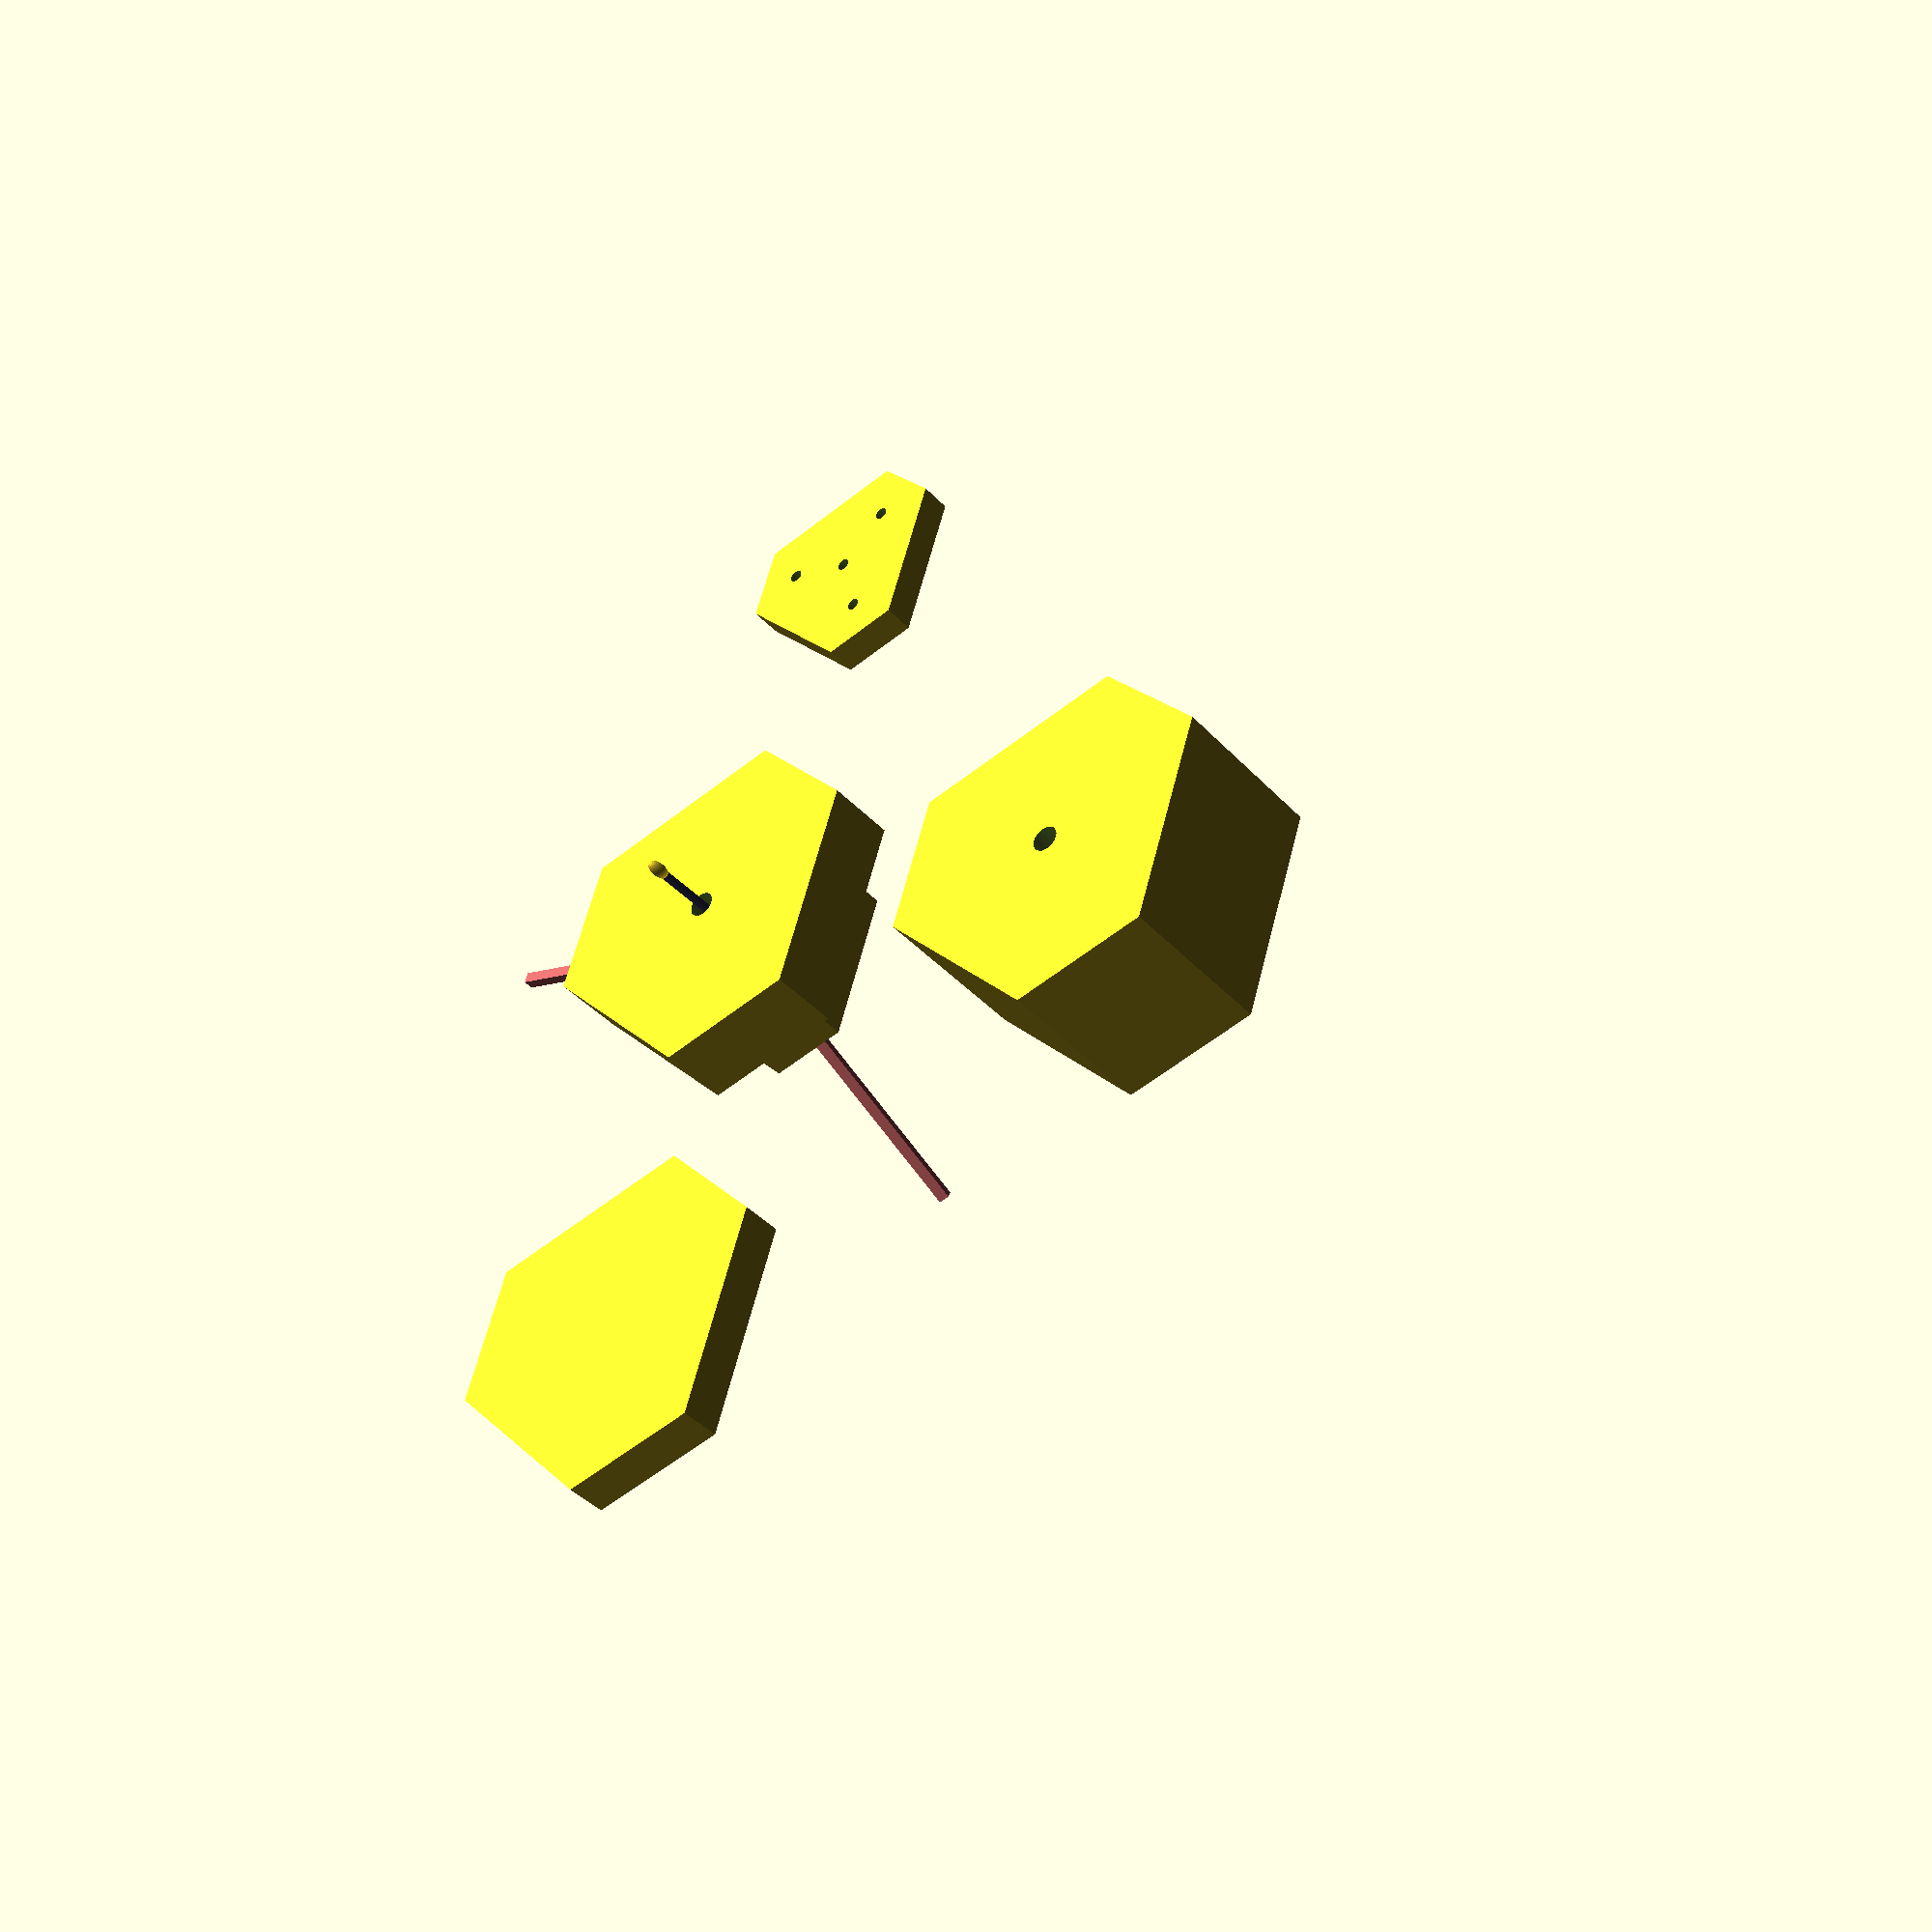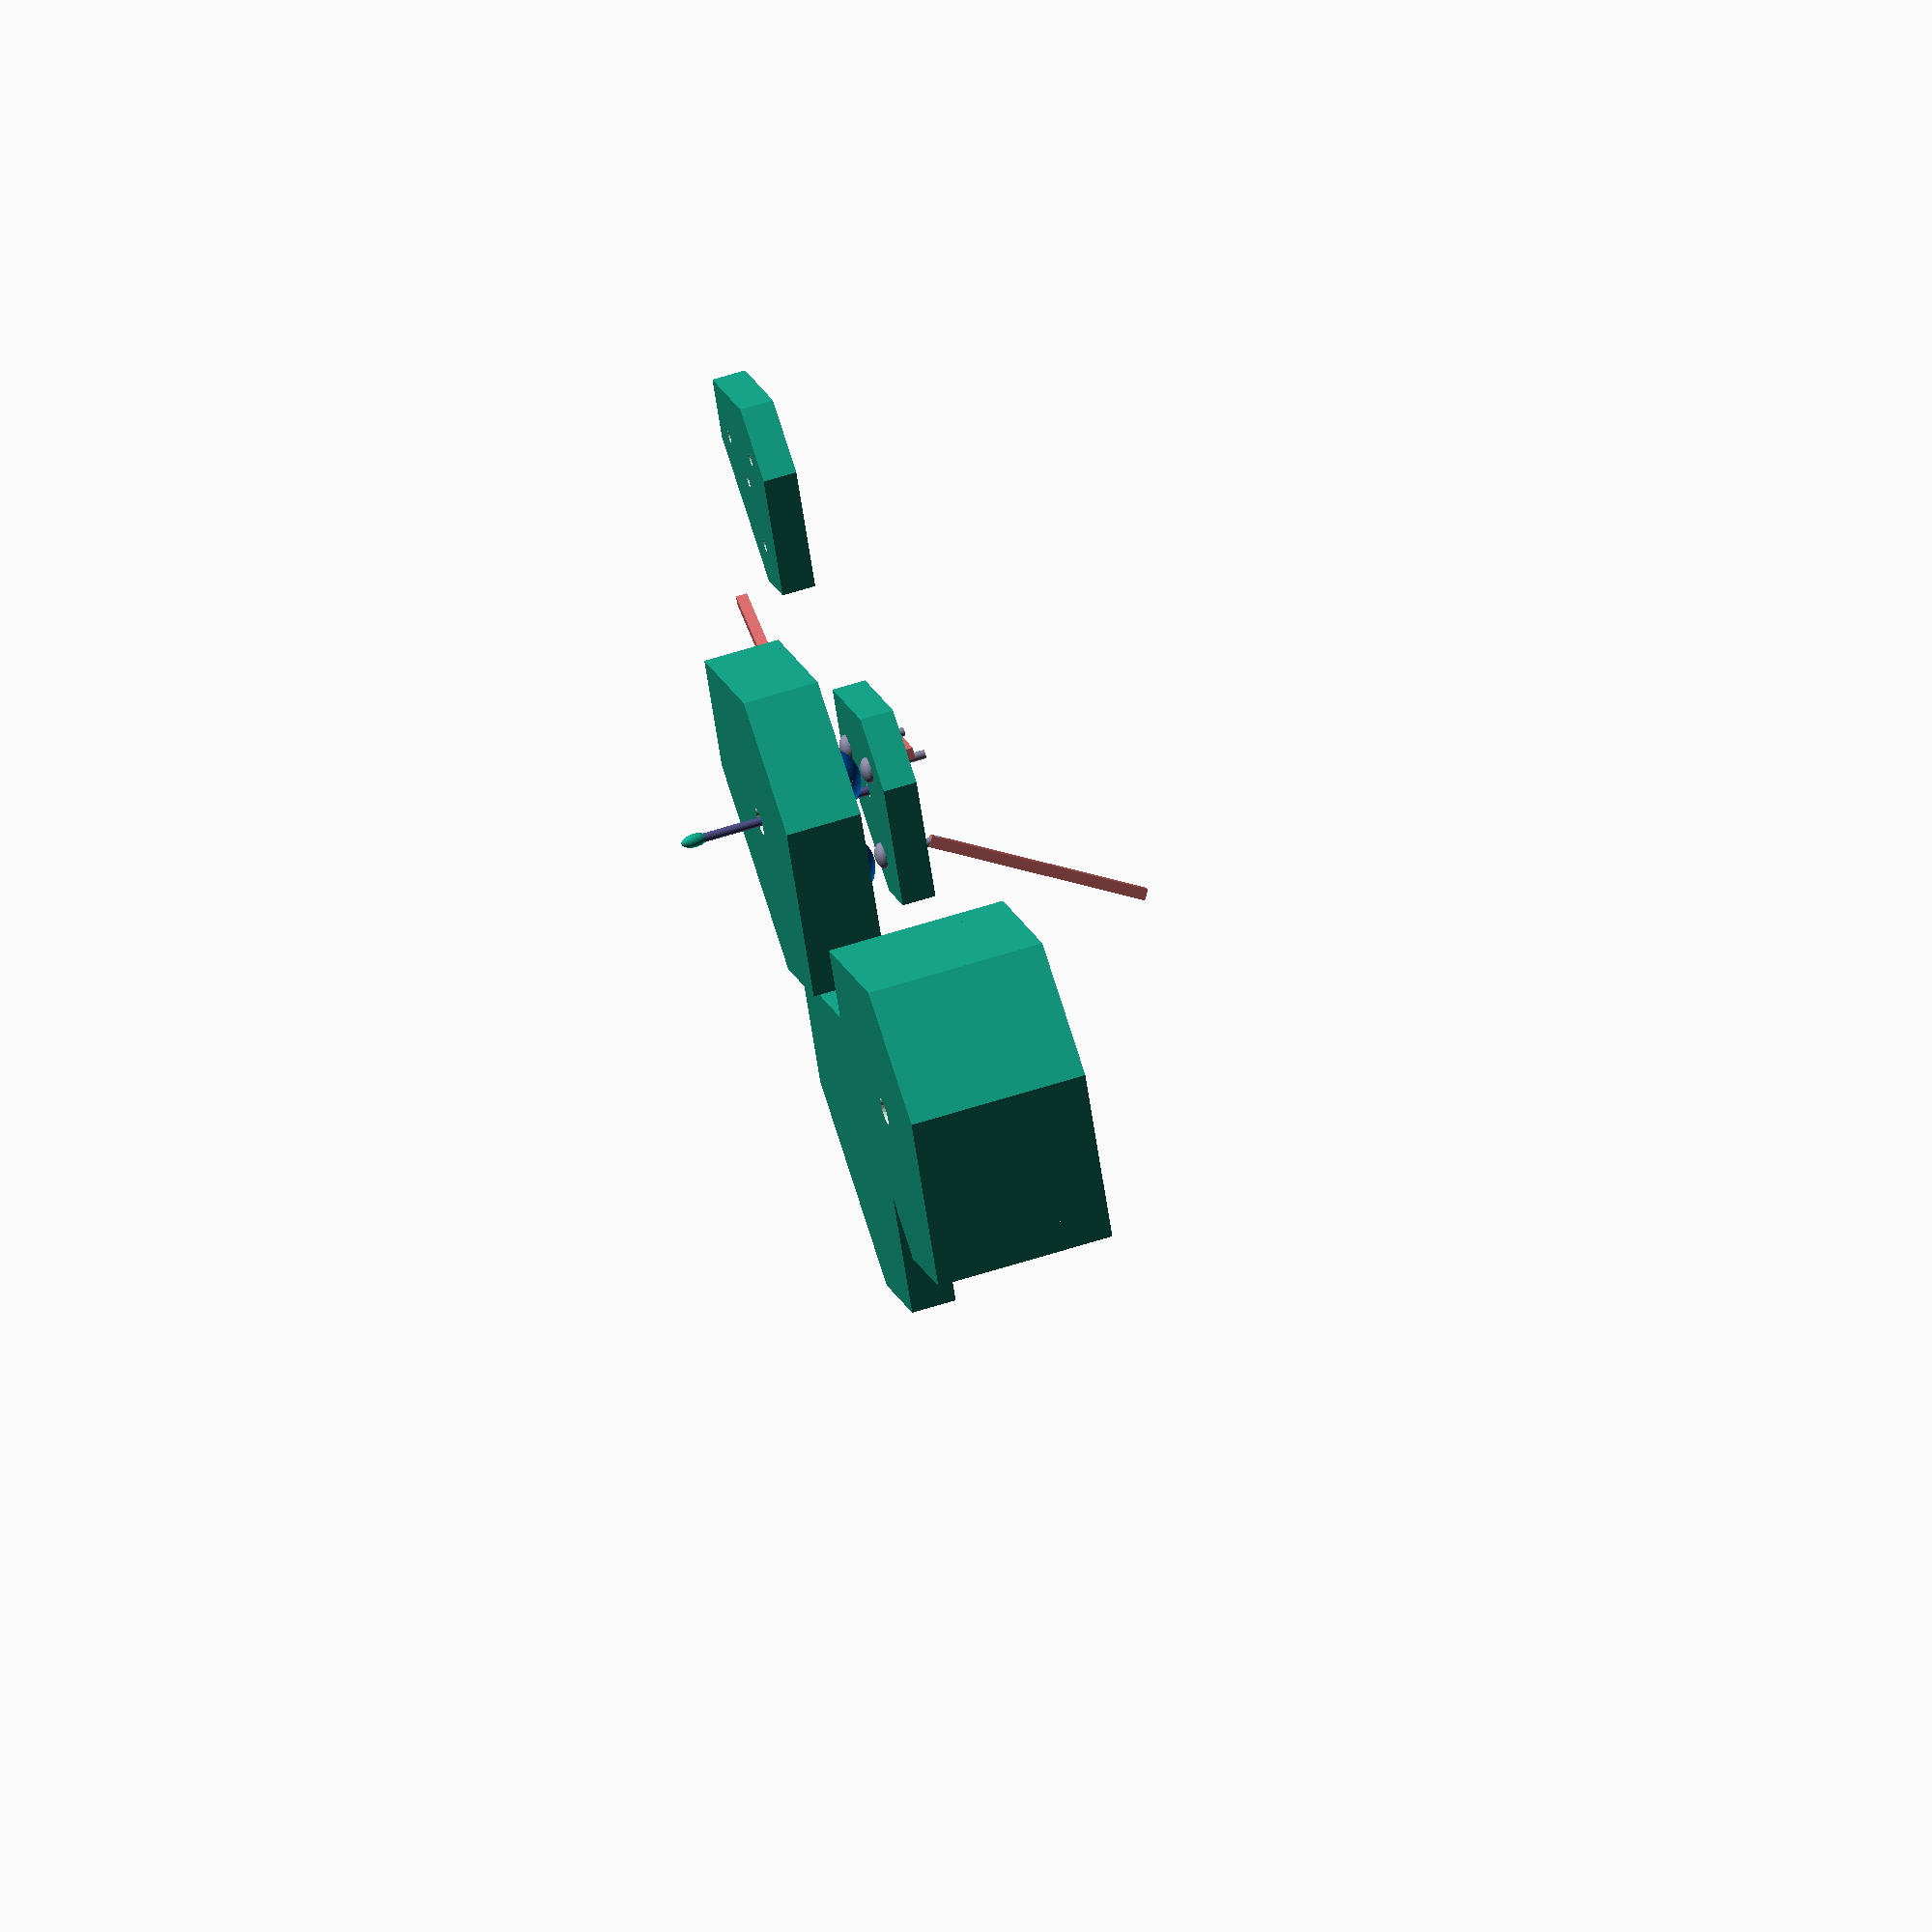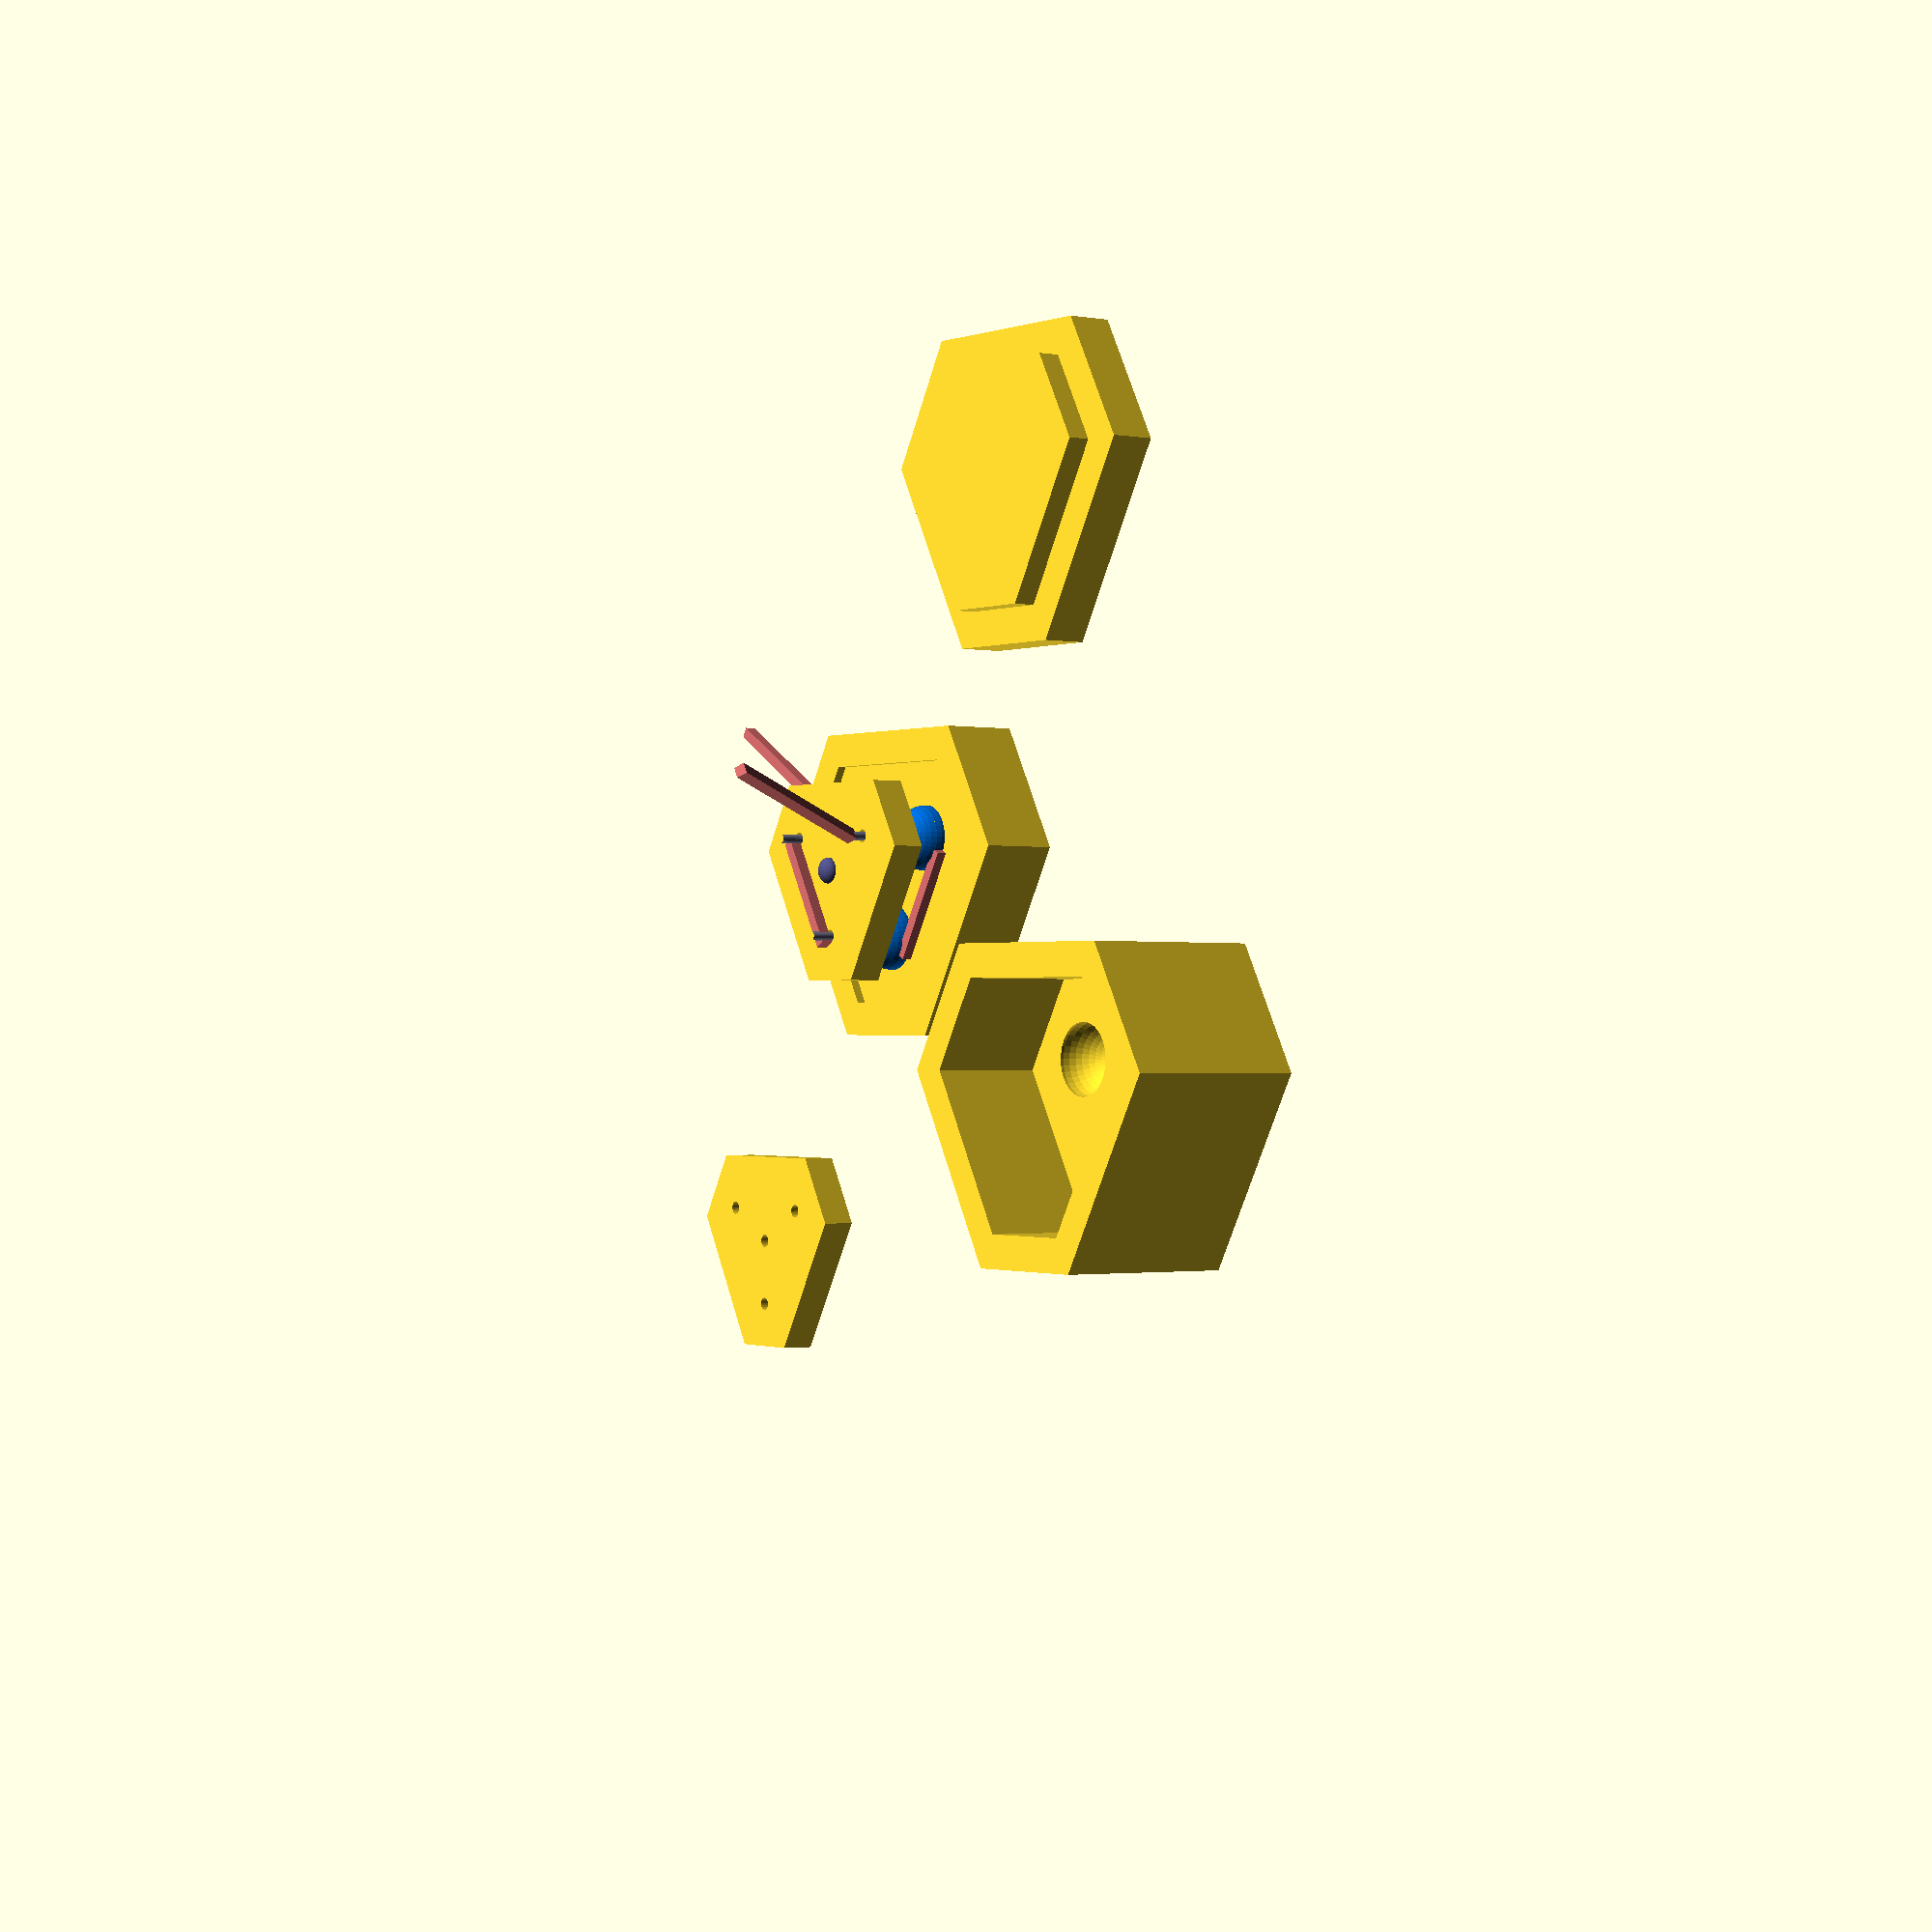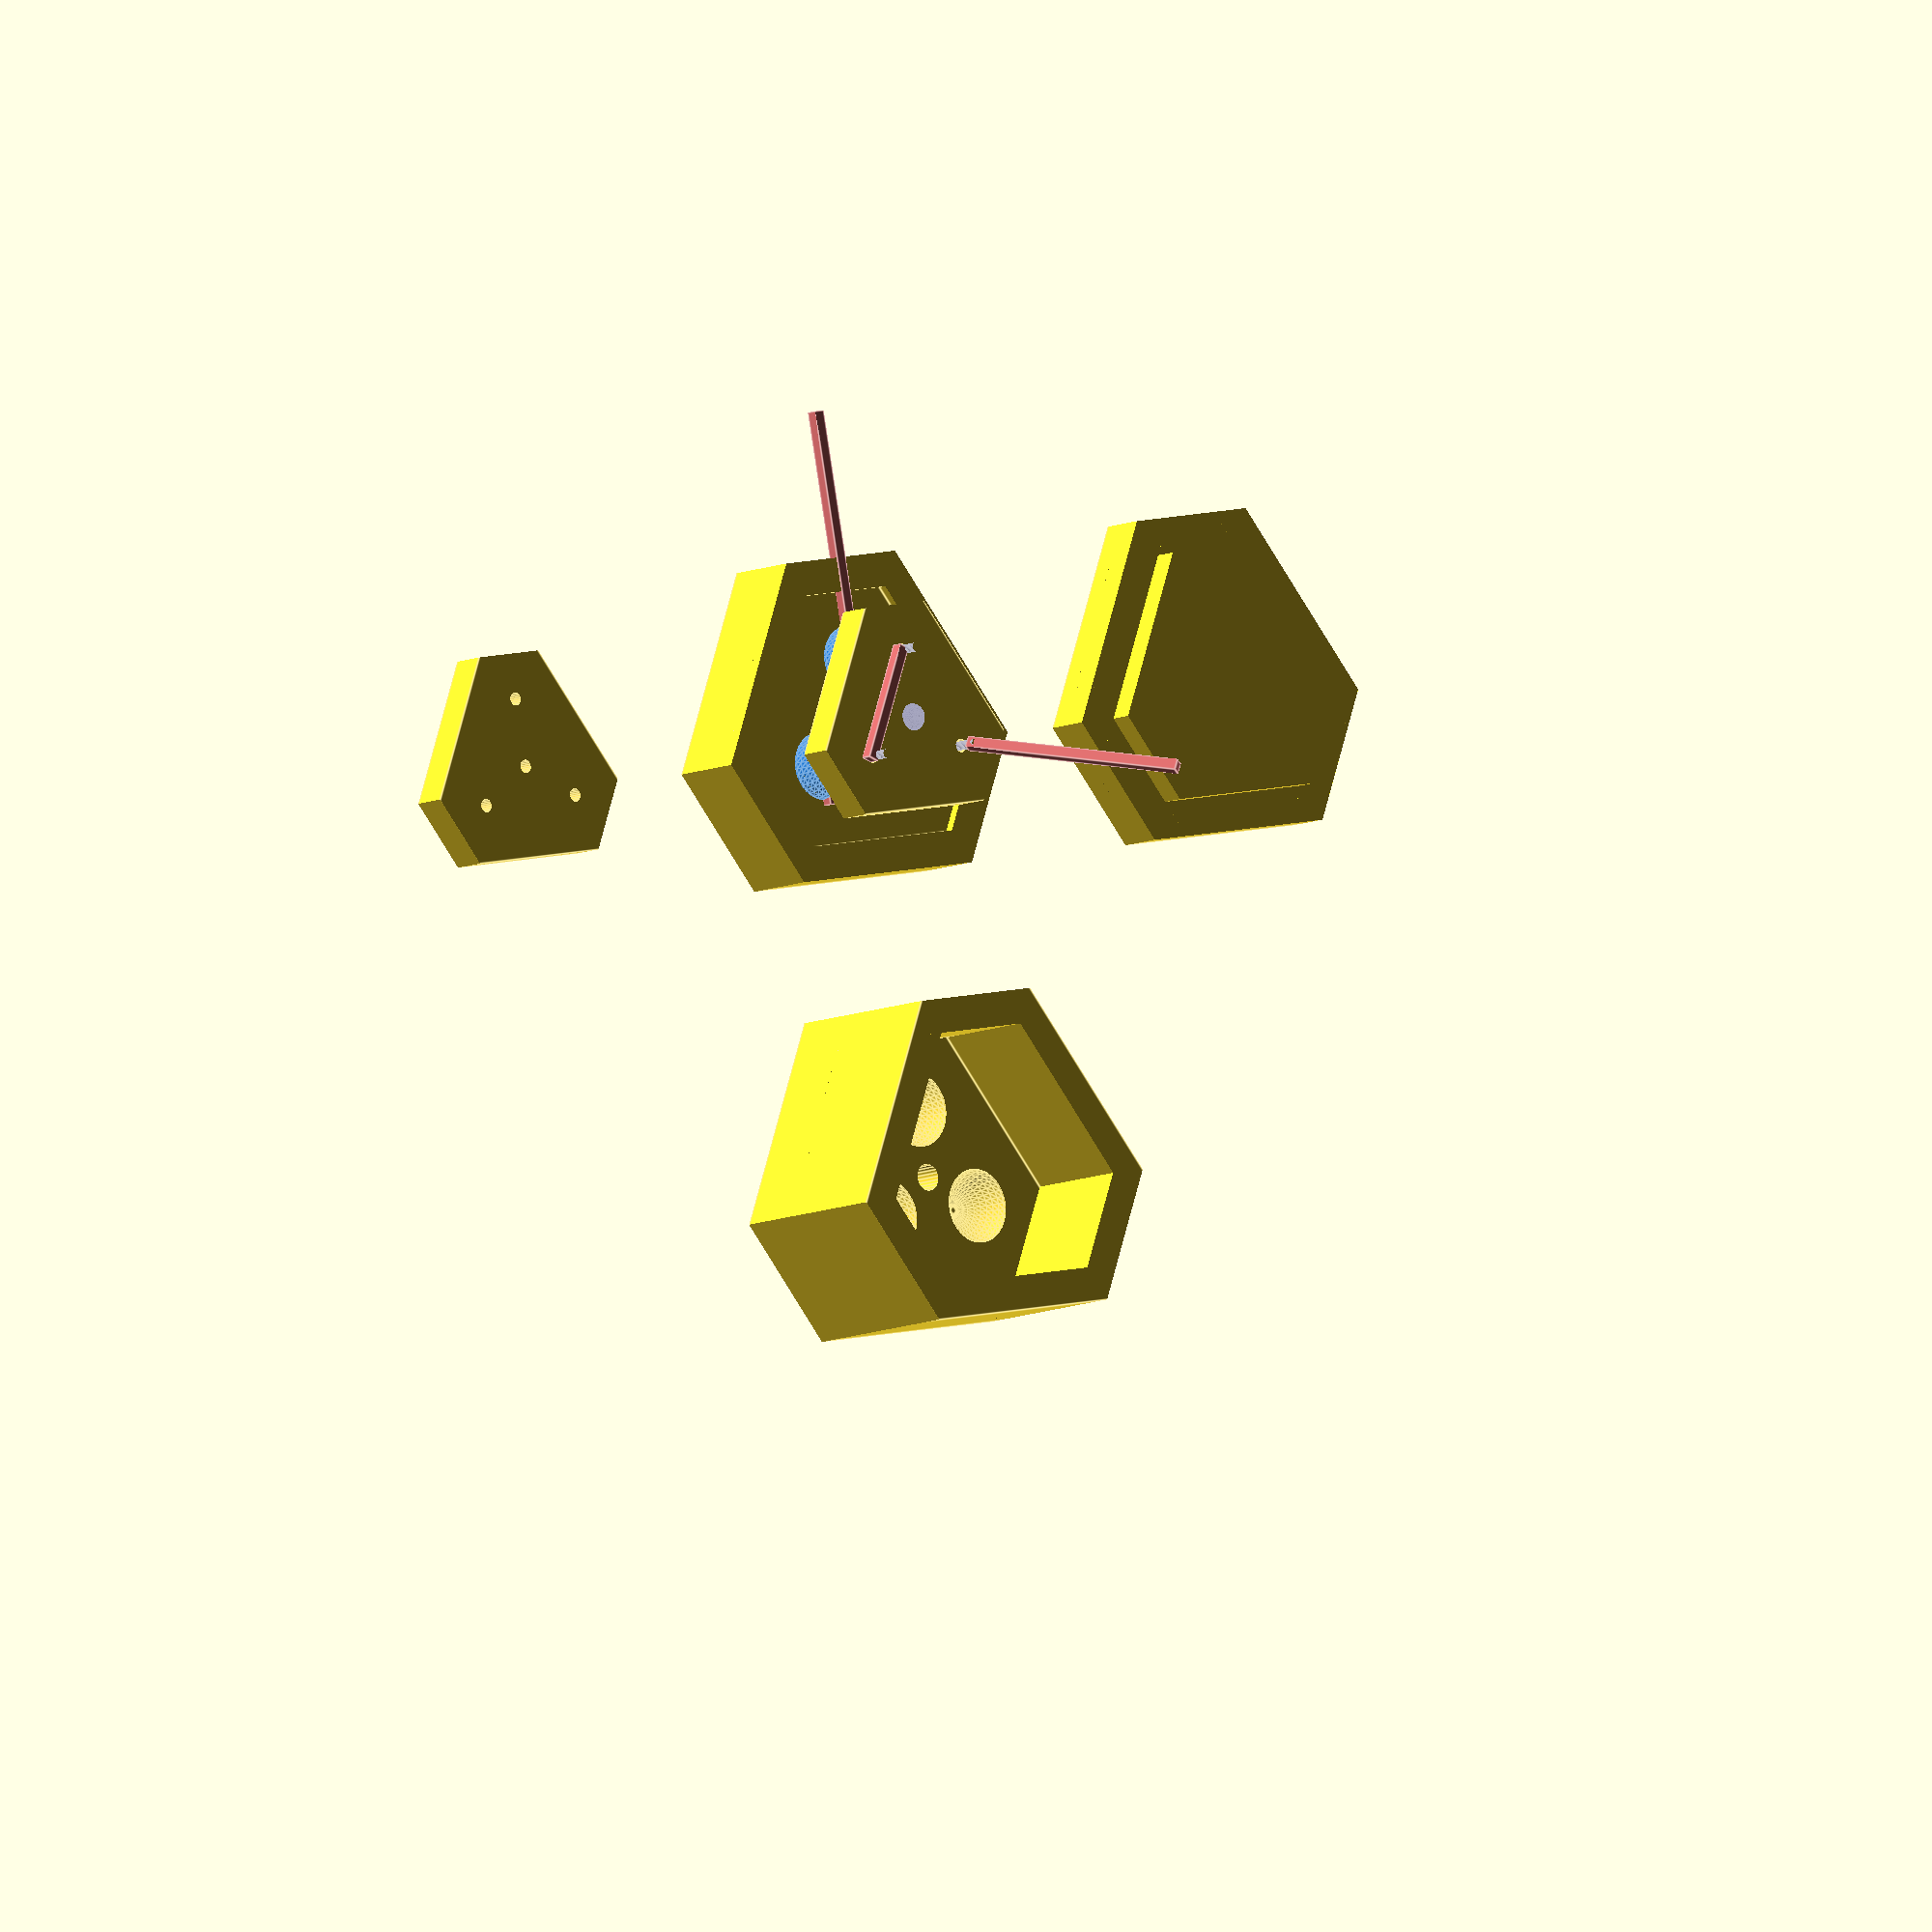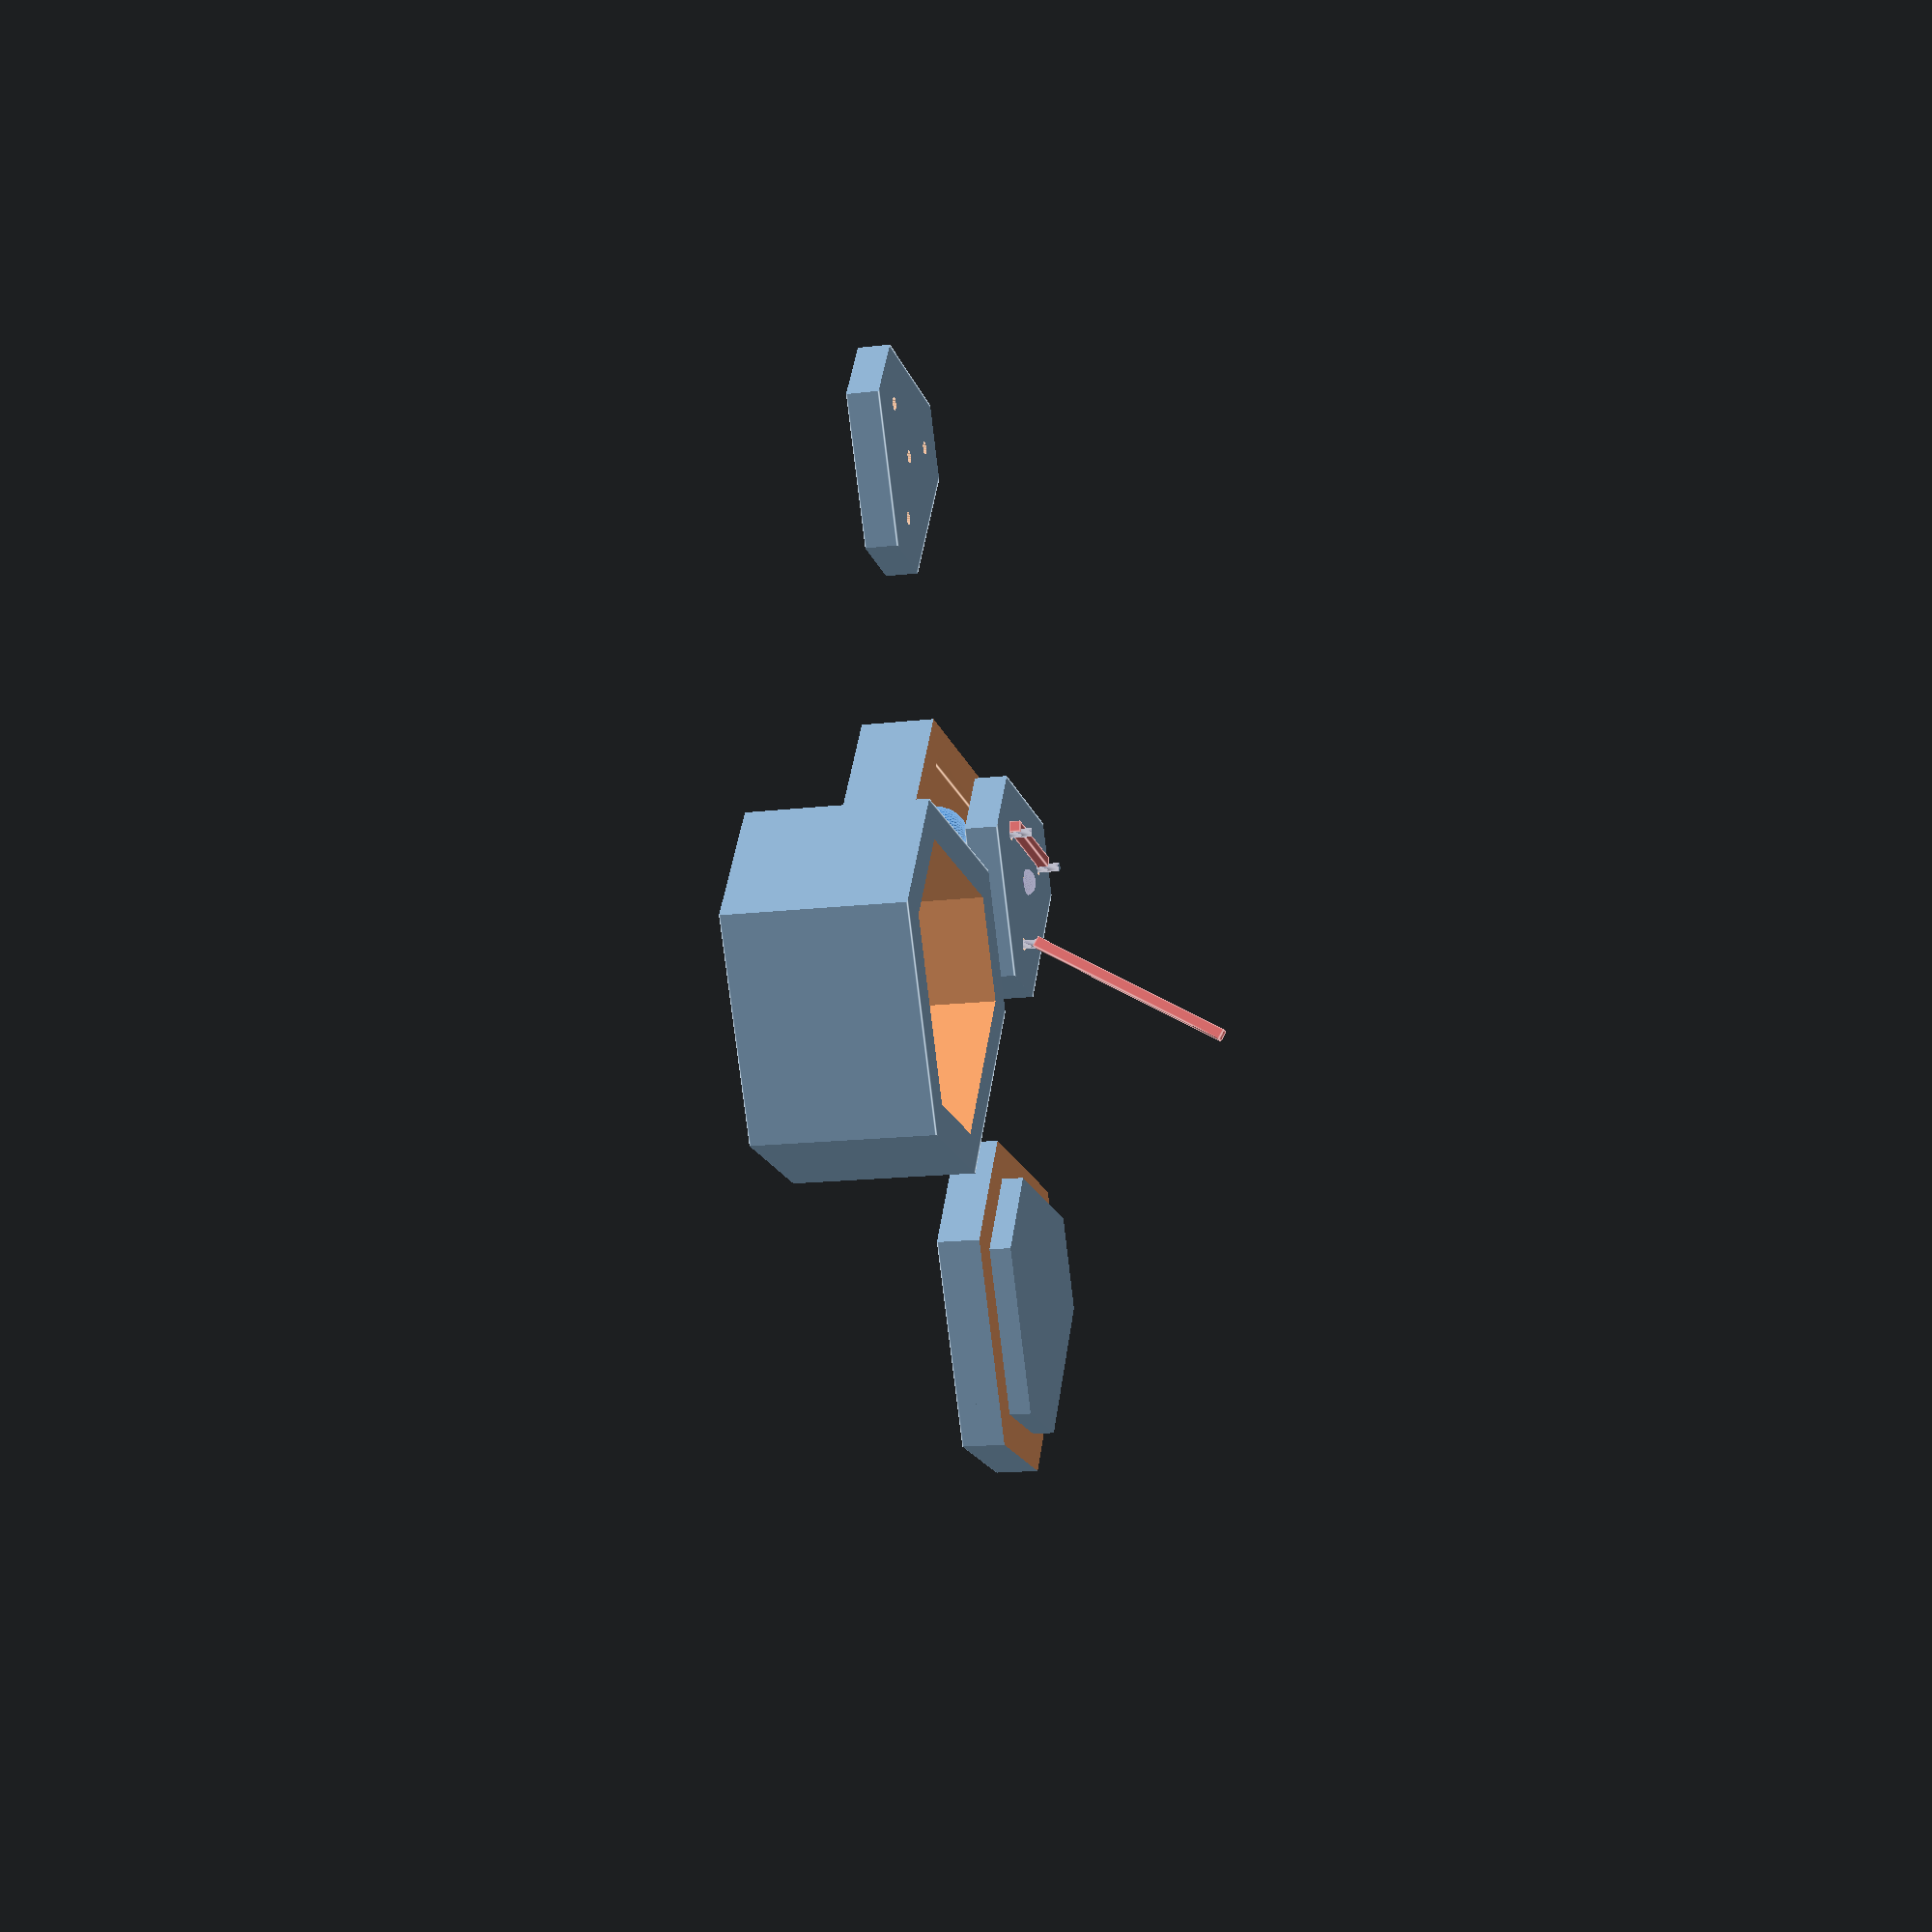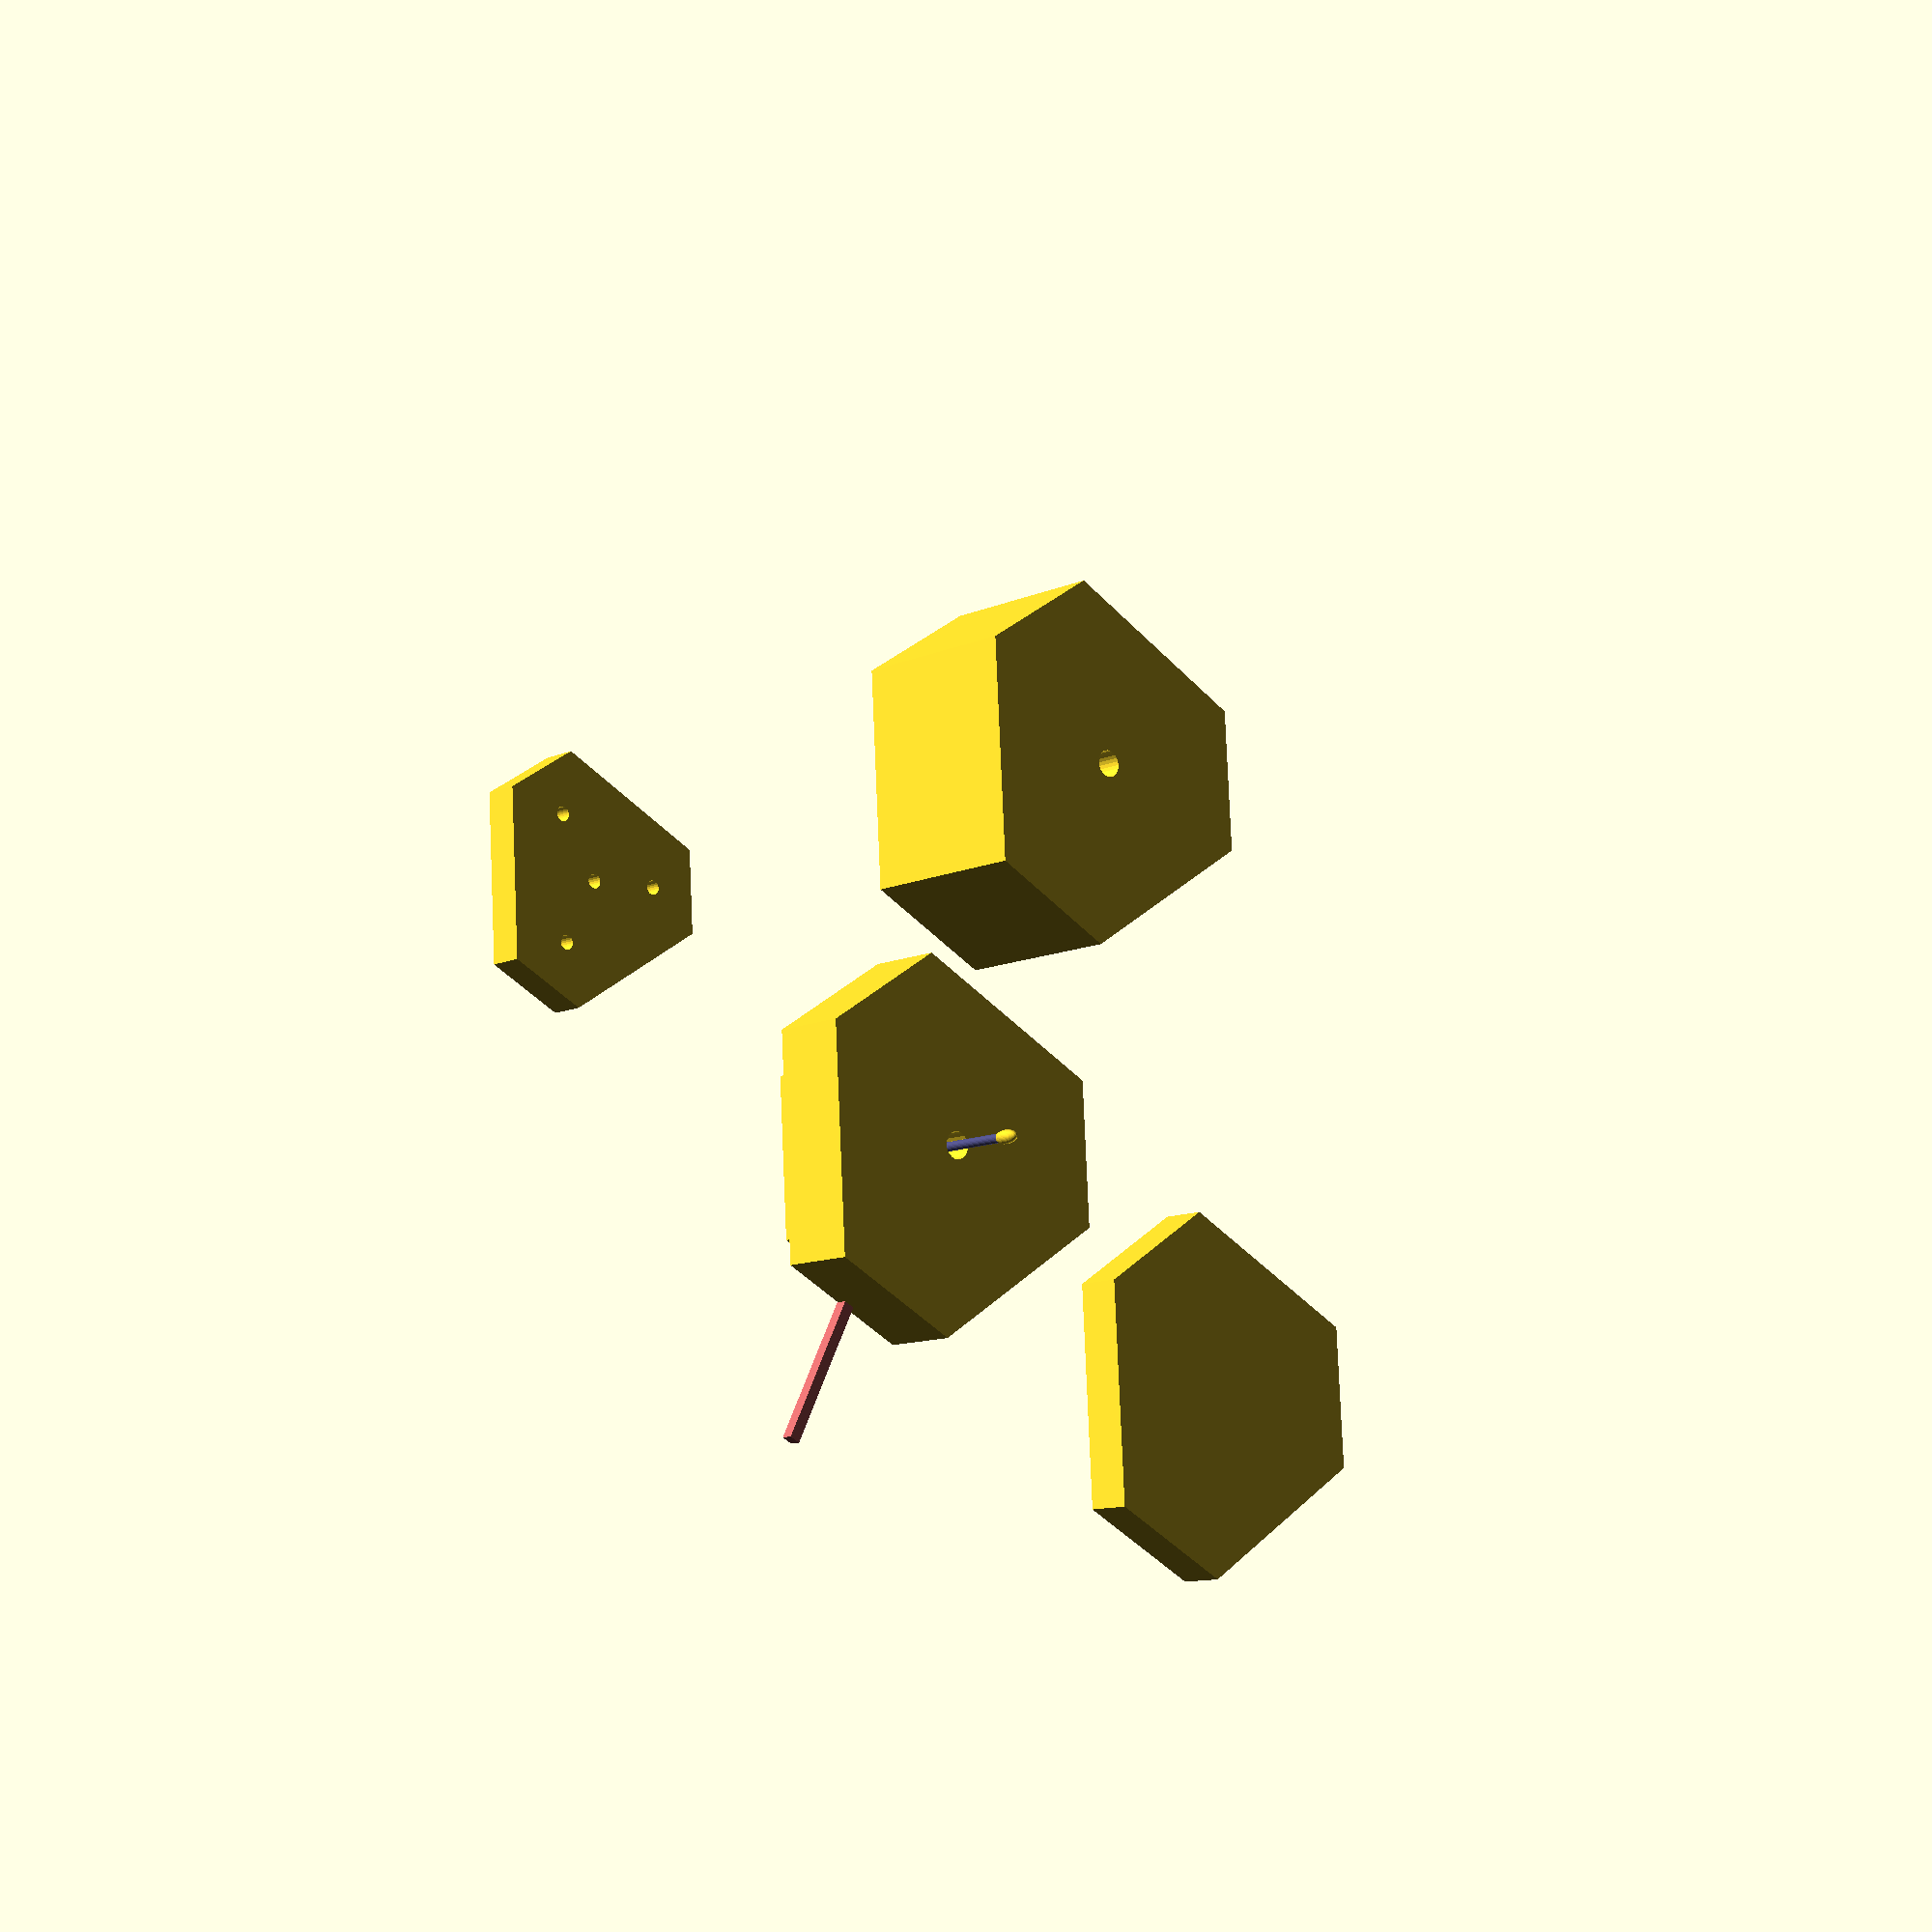
<openscad>
// sketch for low-impact surface probe switch
// Aaron Birenboim   06sep14

module magnetMount(notional=0) {
  // magnets for contacts and alignment
  if (notional) color([0,0.4,0.8])
  for(i=[-120,0,120]) rotate([0,0,i])
    translate([0,-3,0]) sphere(1.5,$fn=36);   // 3mm bucky balls

  // magnet base
  difference() {
      translate([0,0,-3]) triPlate(3+5,13,15);
      triPlate(10,10,12);

    // skip this for actual printed model... 
    //   this is just to see insides easier for display
    if (notional)
      translate([0,0,0.4]) cylinder(r=10,h=10,$fn=6);
    else // hollow out for magnet spheres
      for(i=[-120,0,120]) rotate([0,0,i])
        translate([0,-3,0]) sphere(1.5+0.15,$fn=36);   // 3mm bucky balls

    translate([0,0,-4]) cylinder(r=.6,h=5,$fn=24);

  }
}

module pinHead() {
    union() {  // head
      intersection() {
        translate([0,0,-1]) cube([2,2,2],center=true);
        scale([0.6,0.6,0.4]) sphere(1,$fn=36);
      }

    translate([0,0,-0.05]) cylinder(r=.2,h=10,$fn=24); // shaft
  }
}

module probeMount(notional=0) {
  intersection() {  // main probe mount plate
    translate([0,0,1]) cube([15,15,3],center=true);  // cut off pin shafts above

    union() {
      if (notional) for(i=[-120,0,120]) rotate([0,0,i])
        translate([0,-3,-.05]) color([.5,.5,.6]) pinHead();

      difference() {
        triPlate(1.5);  // main plate, fiberglass plastic, like PCB

        for(i=[-120,0,120]) rotate([0,0,i])  // pin holes
          translate([0,-3,-1]) cylinder(r=0.3,h=5,$fn=24);
        translate([0,0,-1]) cylinder(r=0.3,h=5,$fn=24);
      }
    }
  }

  if (notional) { // show probe pin for notional drawing
    translate([0,0,1.6])mirror([0,0,1]) color([.3,.3,.5]) pinHead();  // main probe
    translate([0,0,-8]) scale([1,1,2]) sphere(0.3,$fn=36);
  }
}

module triPlate(h=2,r1=8,r2=10) {
  rotate([0,0,30]) intersection() {
    cylinder(r=r1,h=h,$fn=3);
    translate([0,0,-0.1]) rotate([0,0,60]) cylinder(r=r2,h=h+0.2,$fn=3);
  }
}

//translate([0,0,22]) triPlate();

// main, in-place view
magnetMount(1);
translate ([0,0,2]) probeMount(1);

// case can be 3D printed or machined
if(0) %translate([0,0,-4]) difference() {
  cylinder(r=7,h=10,$fn=60);
  translate([0,0,2]) cylinder(r=5.5,h=9,$fn=60);
}

color([.8,.4,.4]) { // wires
  translate([0,-9,0.2]) cube([0.5,10,0.5],center=true);
  rotate([60,0,60]) translate([0,10,-0.5]) cube([0.5,10,0.5],center=true);
  translate([0,-3,3.5]) rotate([0,0,-30]) cube([0.5,5.5,0.5]);
  translate([0,3,0.2]) cube([5.5,0.5,0.5],center=true);
}

// parts to be fabricated
translate([0,20, 0]) magnetMount();
translate([20,0,-1]) probeMount();
translate([-20,0,-1]) { // cap
  difference() {
  triPlate(3,13,15);
    translate([0,0,2]) difference() {
      cylinder(r=12,h=4,$fn=6);
      translate([0,0,-1]) triPlate(6,10-0.2,12-0.2);
    }
  }
}

</openscad>
<views>
elev=219.4 azim=72.2 roll=322.7 proj=p view=solid
elev=293.8 azim=293.8 roll=252.6 proj=o view=wireframe
elev=181.2 azim=300.5 roll=125.1 proj=p view=solid
elev=189.3 azim=348.8 roll=220.1 proj=o view=edges
elev=194.9 azim=62.2 roll=255.3 proj=p view=edges
elev=11.2 azim=333.3 roll=137.3 proj=p view=solid
</views>
